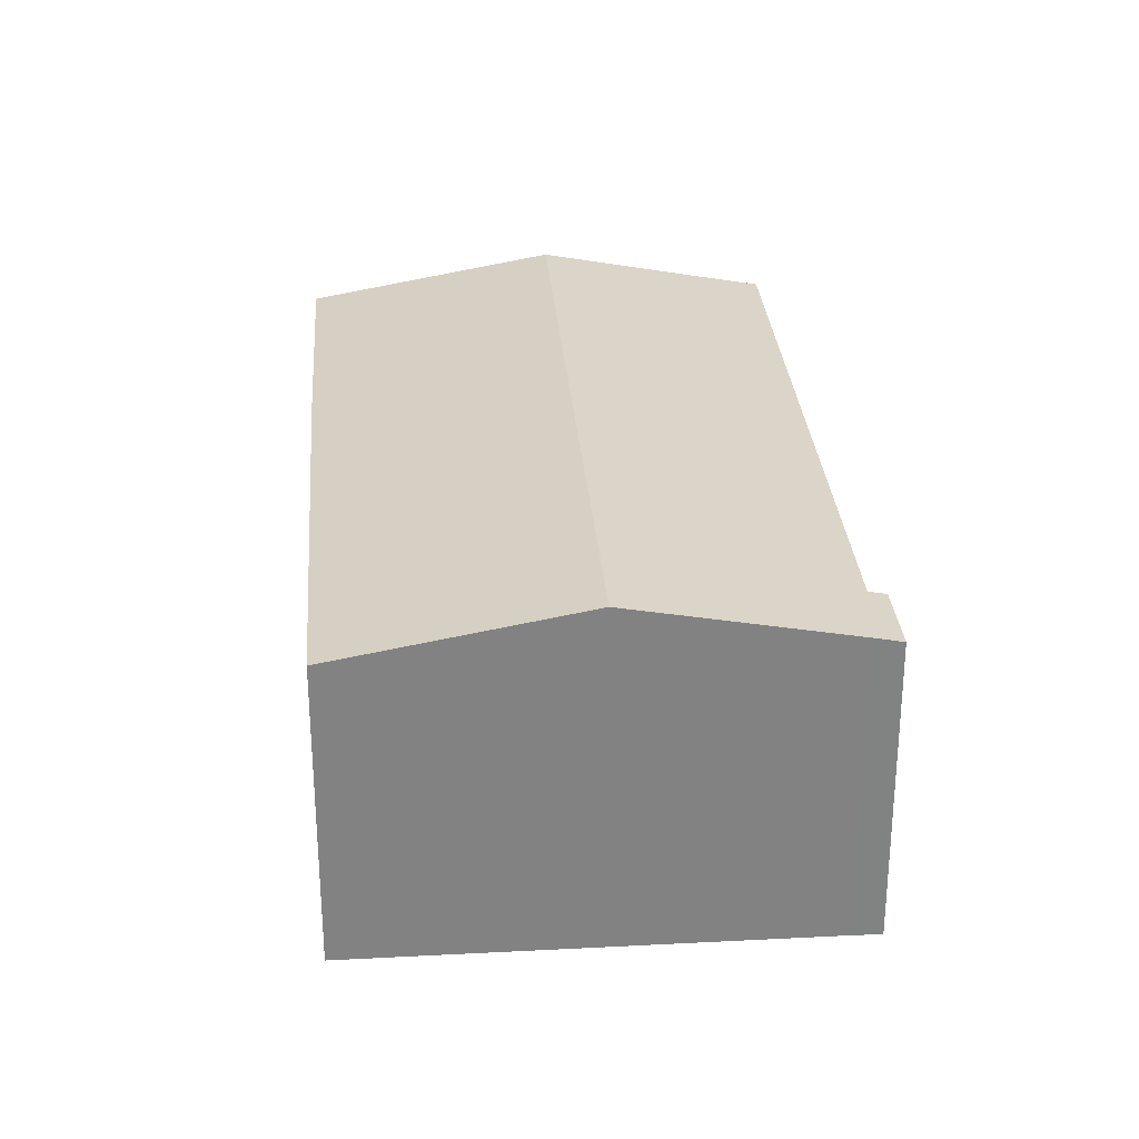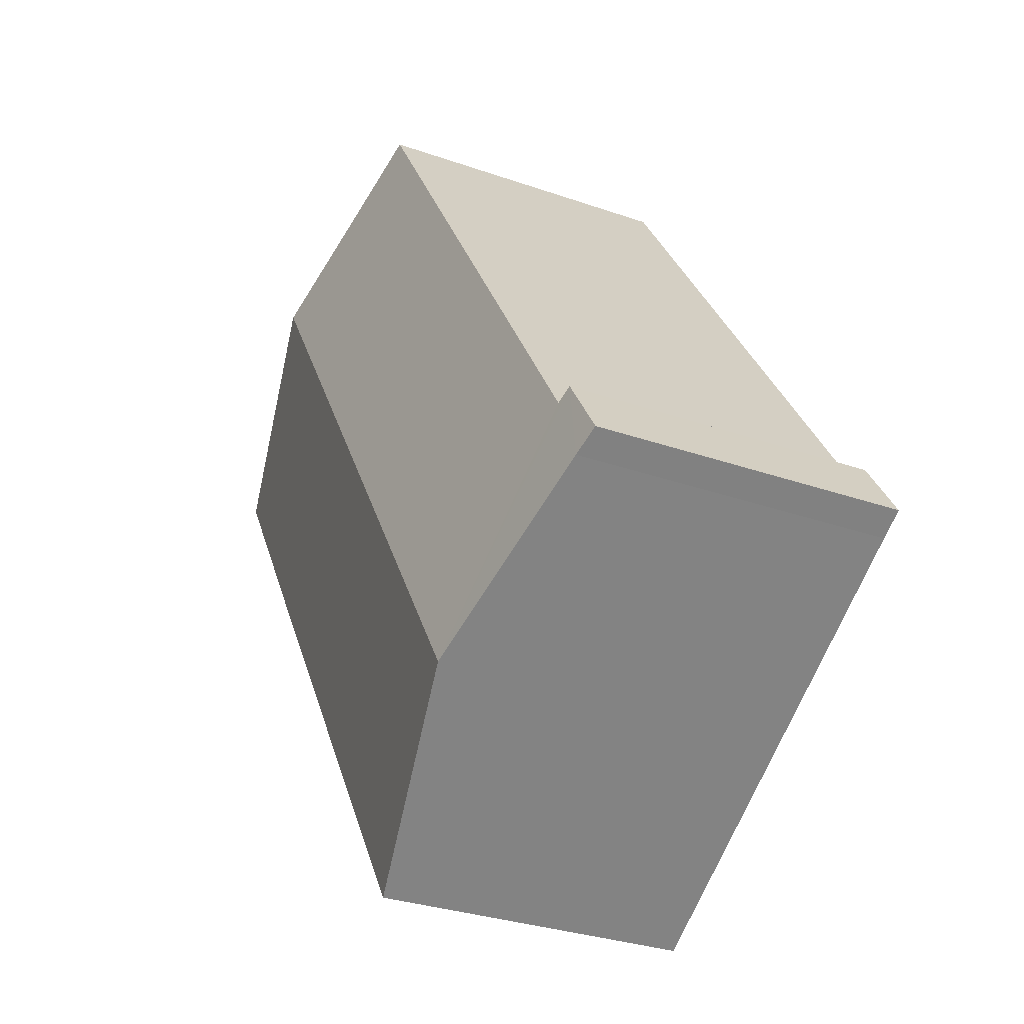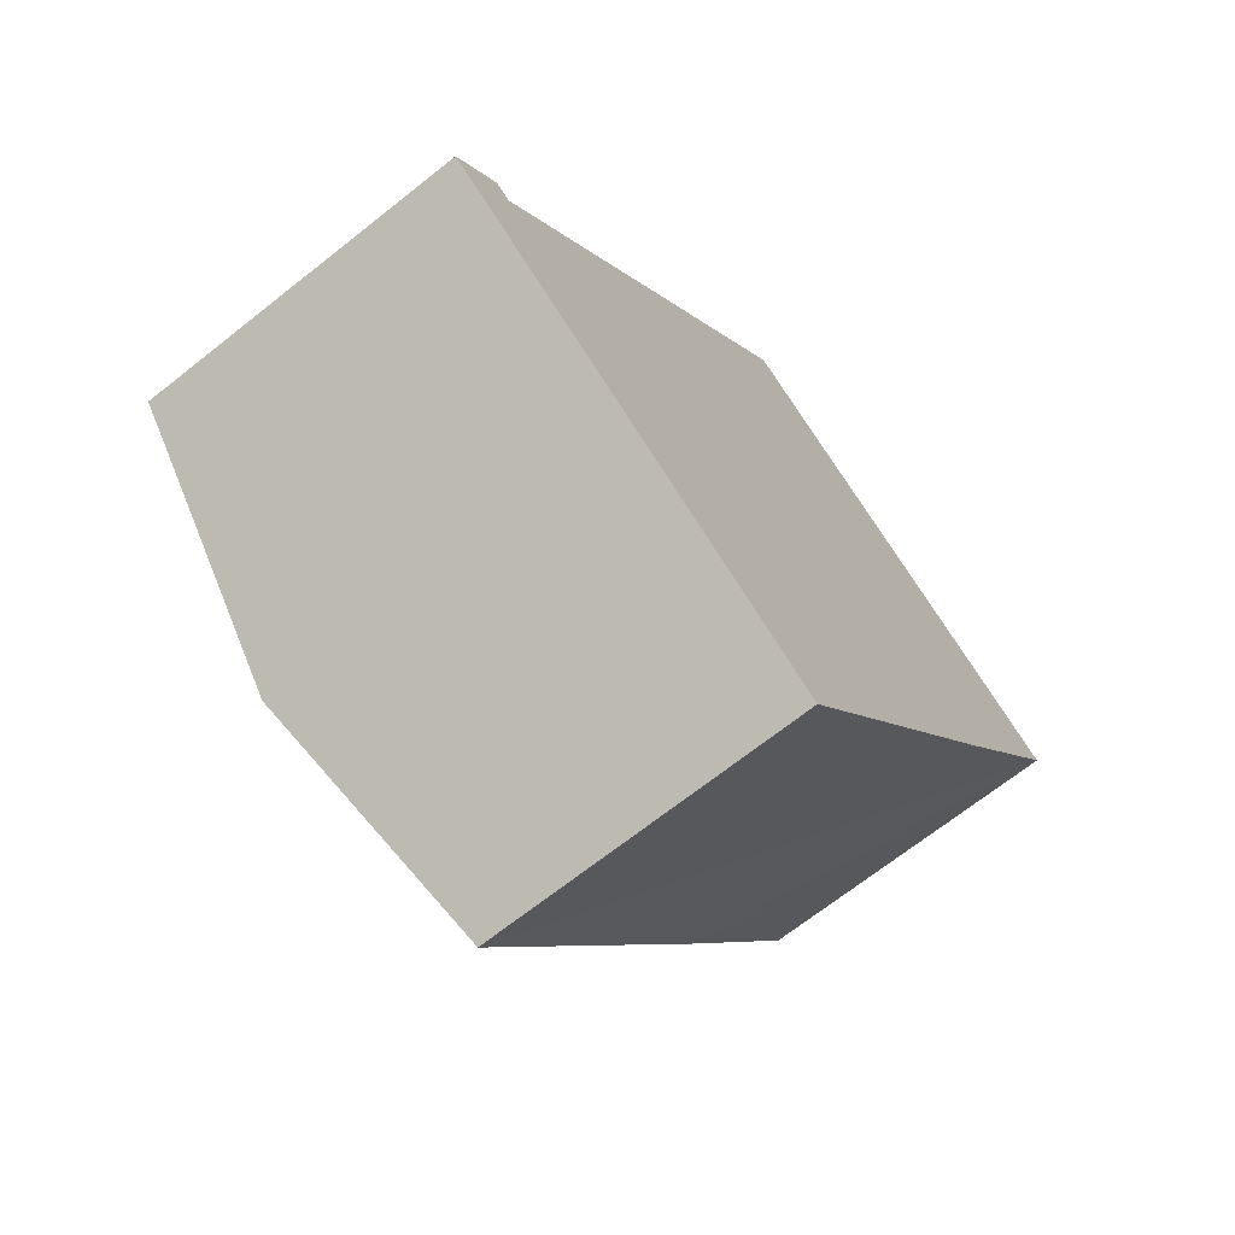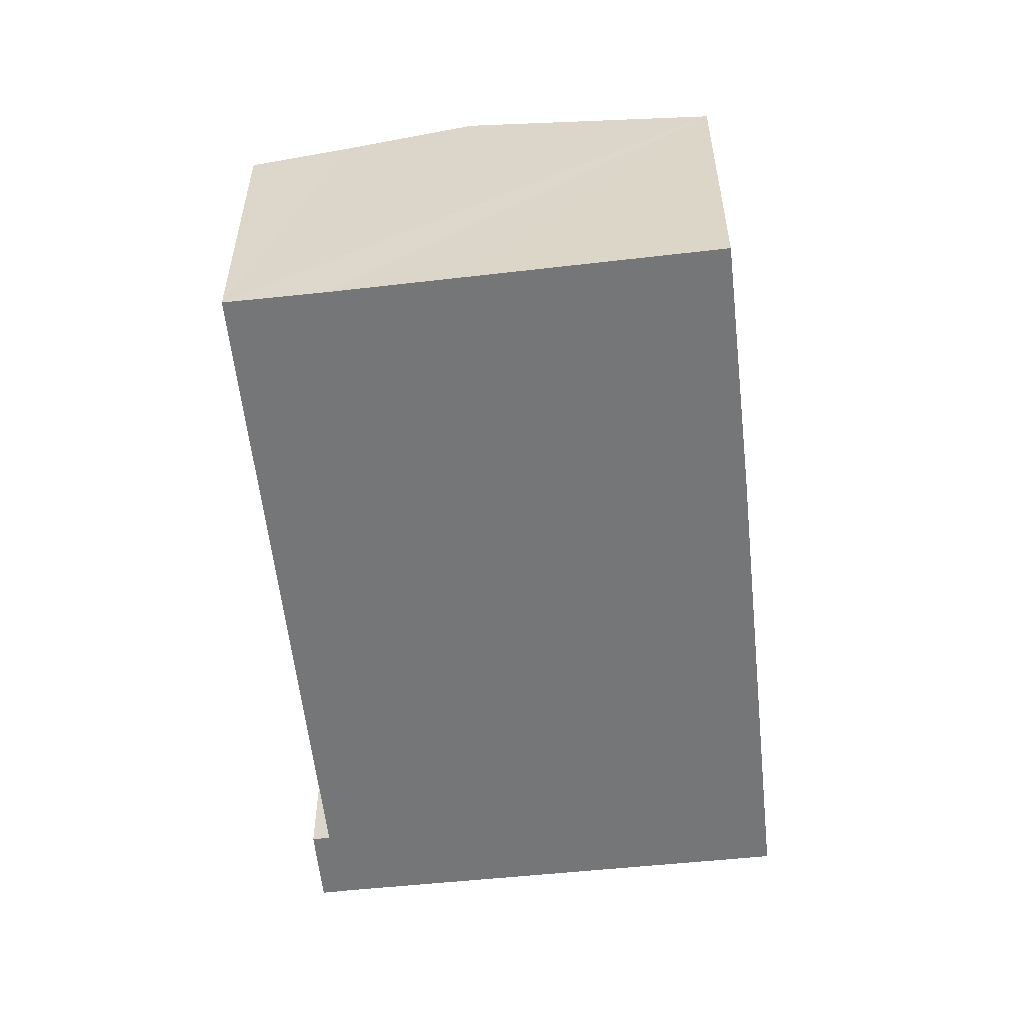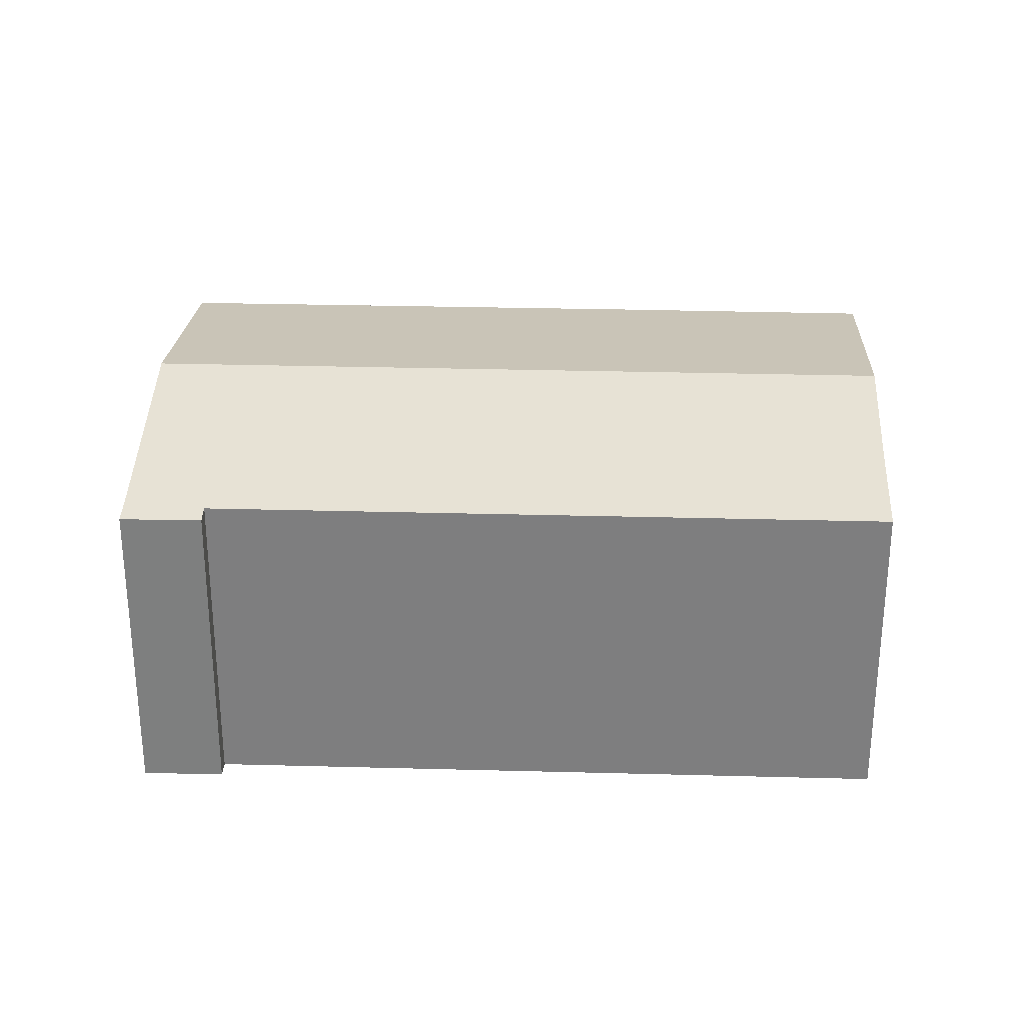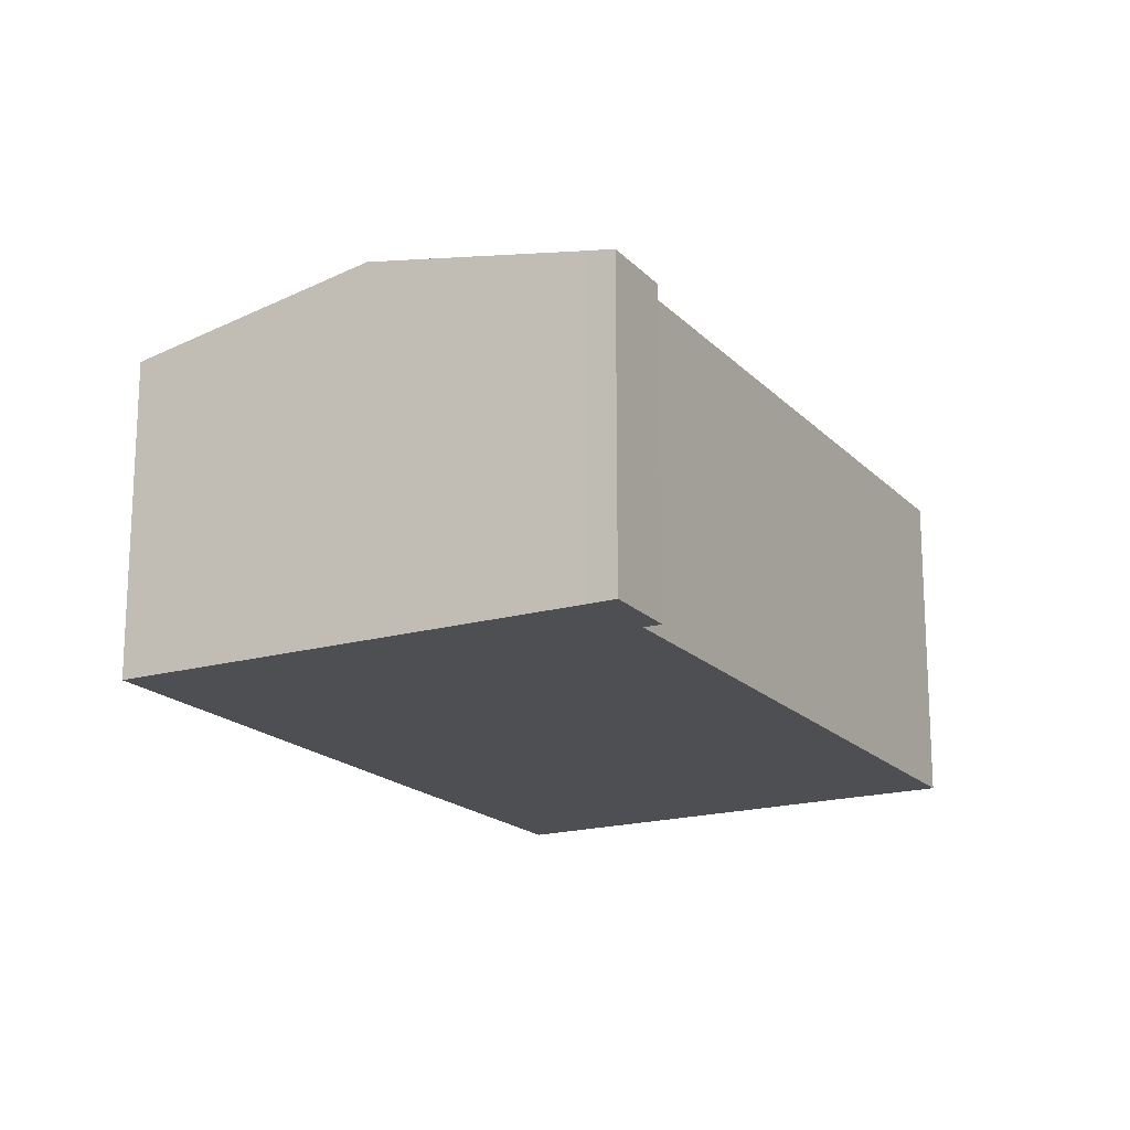
<metadata>
{"format":"obj","ext":"obj","renderer":"f3d","projection":"perspective","resolution":1024,"background":"white","views":[{"elev":29.7,"azim":-151.3,"up":"+Y"},{"elev":-30.9,"azim":-116.7,"up":"+Z"},{"elev":-68.9,"azim":-51.6,"up":"+Z"},{"elev":-56.8,"azim":39.3,"up":"+Y"},{"elev":30.2,"azim":-54.6,"up":"+Y"},{"elev":-18.2,"azim":-118.0,"up":"+Y"}]}
</metadata>
<code>
v  3.925 6.585 -2.542
v  9.539 6.138 10.57
v  11.63 6.585 9.249
v  7.987 5.804 11.58
v  1.112 5.803 1.071
v  0.83 5.743 1.25
v  0.474 5.842 -0.296
v  0 5.741 3.515e-16
v  12.9 5.737 2.597
v  15.58 5.742 6.749
v  12.85 5.737 2.528
v  7.84 5.742 -5.09
v  0.83 -7.654e-17 1.25
v  0 0 0
v  7.987 -7.093e-16 11.58
v  1.112 -6.558e-17 1.071
v  9.539 -6.475e-16 10.57
v  11.63 -5.663e-16 9.249
v  15.58 -4.133e-16 6.749
v  12.9 -1.59e-16 2.597
v  12.85 -1.548e-16 2.528
v  7.84 3.117e-16 -5.09
v  0.474 1.812e-17 -0.296
v  3.925 1.557e-16 -2.542
g defaultobject
f 1 2 3
f 2 1 4
f 4 1 5
f 5 1 6
f 6 1 7
f 6 7 8
f 9 3 10
f 3 9 1
f 1 9 11
f 1 11 12
f 8 13 6
f 13 8 14
f 5 15 4
f 15 5 16
f 6 16 5
f 16 6 13
f 15 2 4
f 2 15 3
f 3 15 10
f 10 15 17
f 10 17 18
f 10 18 19
f 19 9 10
f 9 19 11
f 11 19 12
f 12 19 20
f 12 20 21
f 12 21 22
f 23 8 7
f 8 23 14
f 22 1 12
f 1 22 7
f 7 22 24
f 7 24 23
f 14 16 13
f 16 14 23
f 16 17 15
f 17 16 18
f 18 16 19
f 19 16 20
f 20 16 21
f 21 16 22
f 22 16 24
f 24 16 23

</code>
